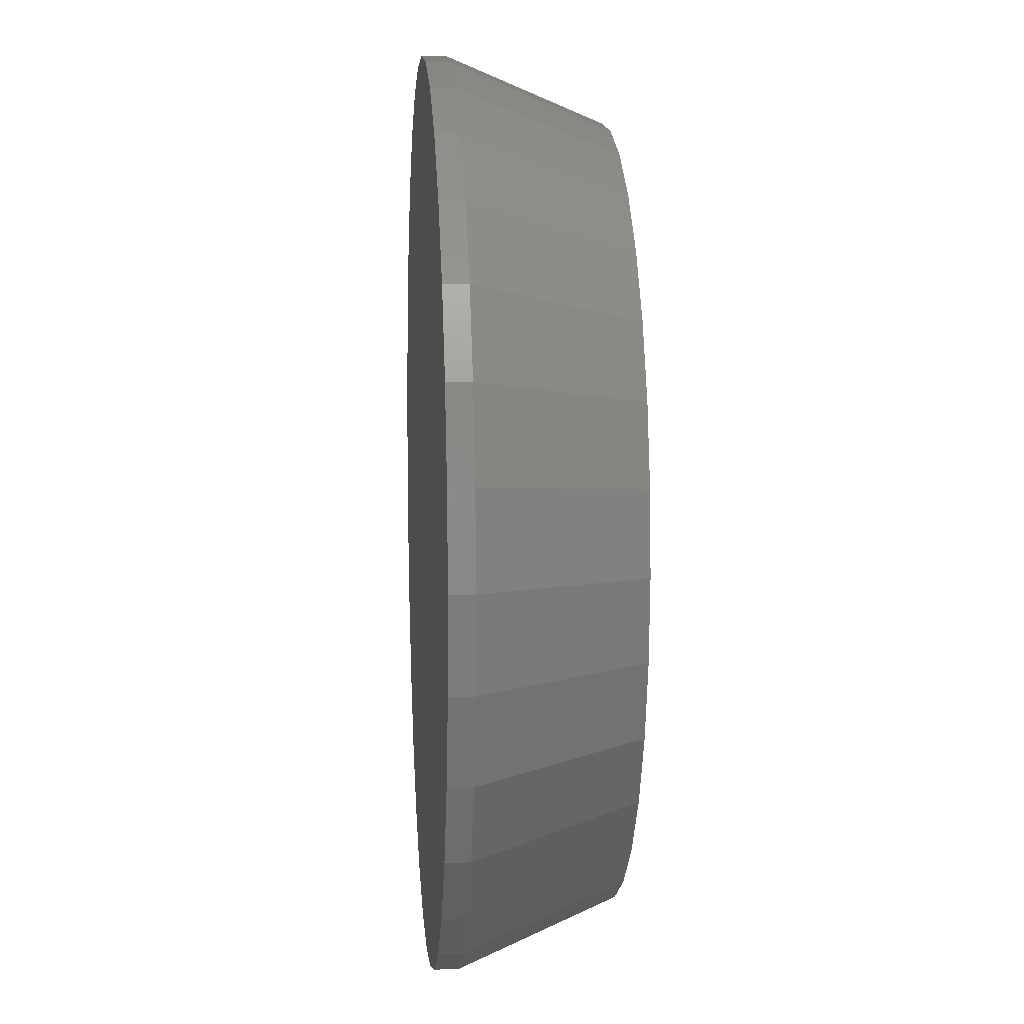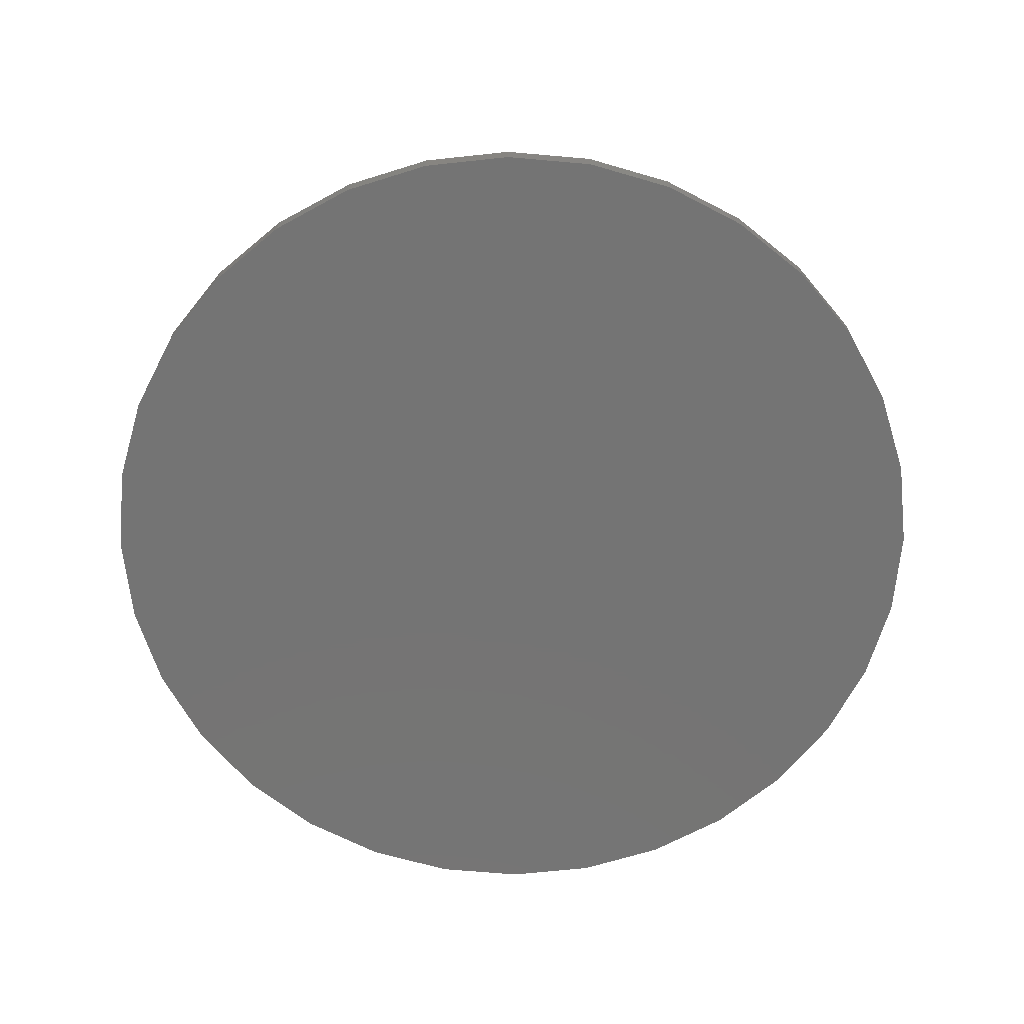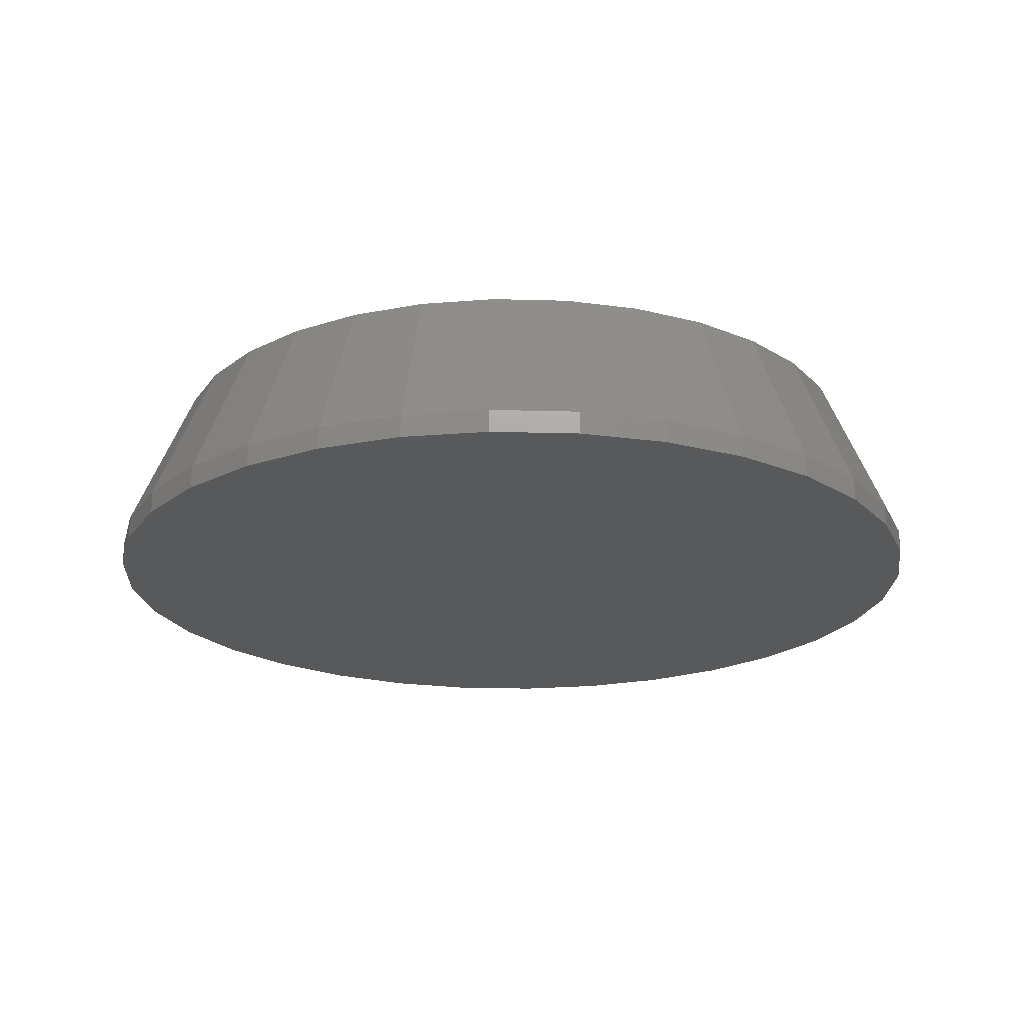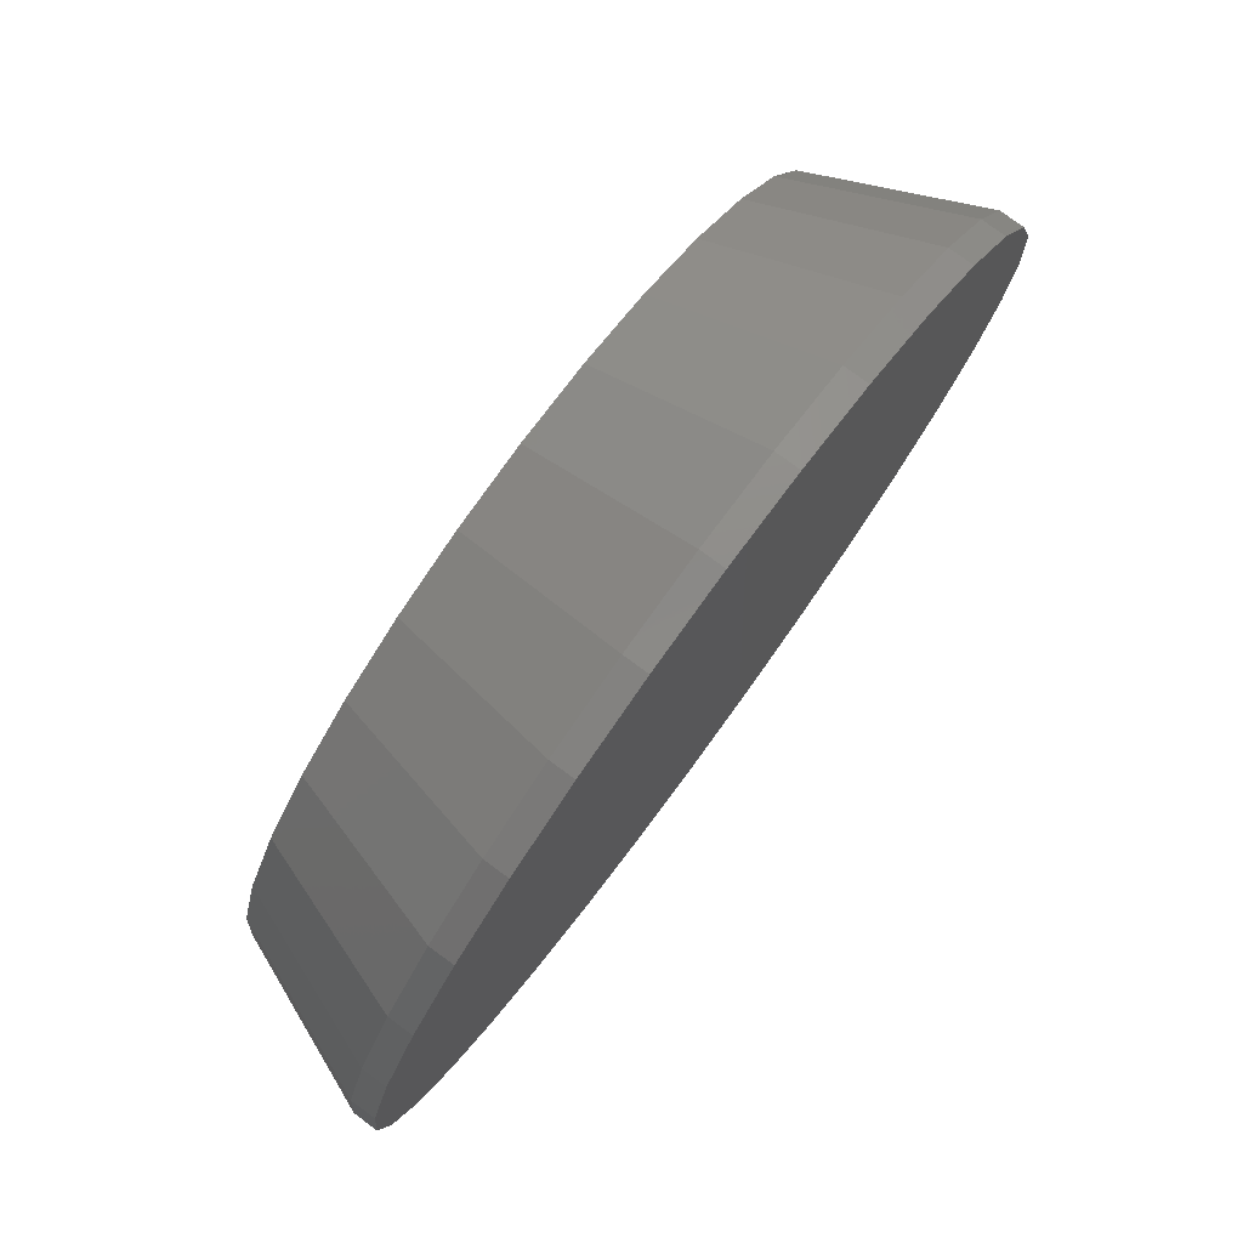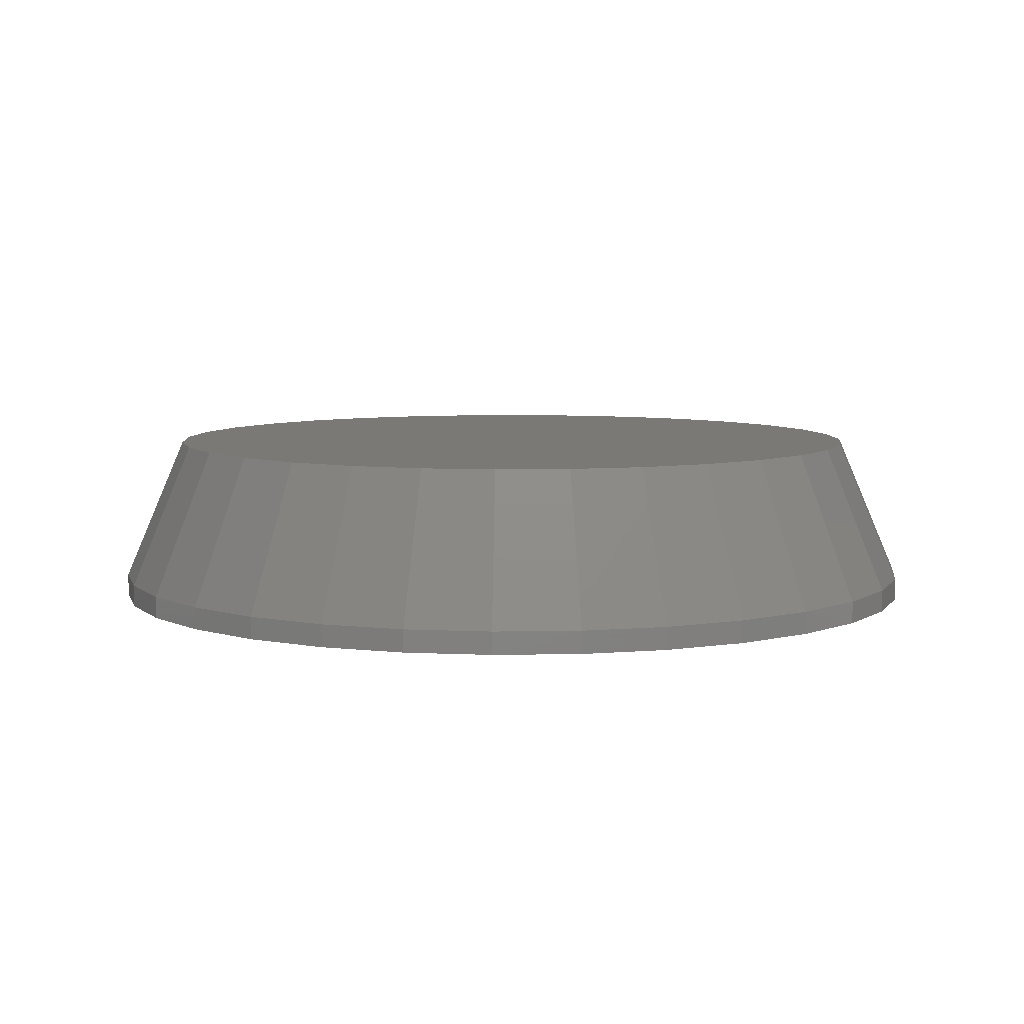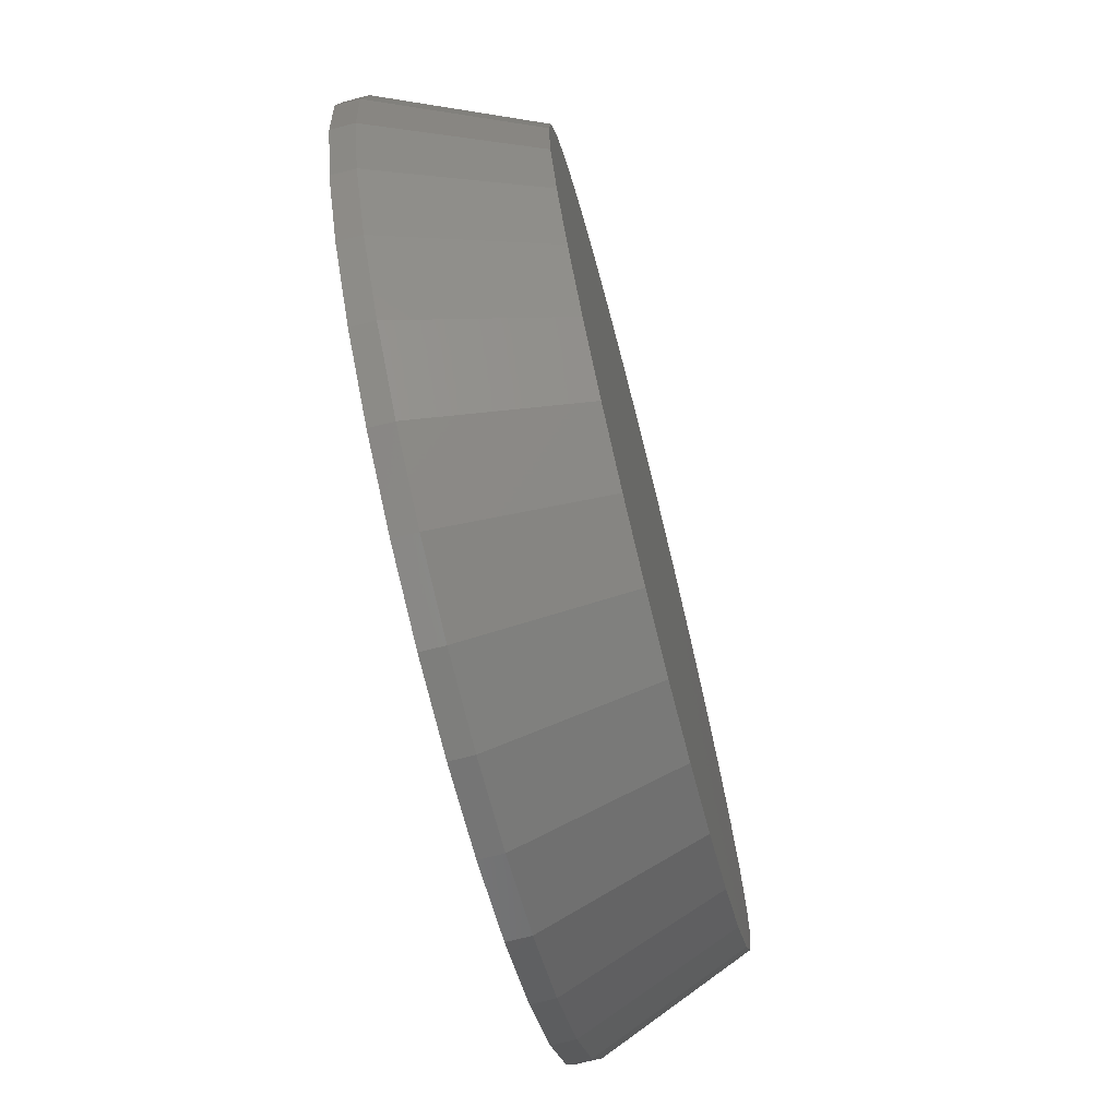
<metadata>
{"format":"stl","ext":"stl","renderer":"f3d","projection":"perspective","resolution":1024,"background":"white","views":[{"elev":8.6,"azim":-94.5,"up":"+Y"},{"elev":-66.5,"azim":169.3,"up":"+Z"},{"elev":-20.9,"azim":115.3,"up":"+Z"},{"elev":78.9,"azim":126.3,"up":"+Y"},{"elev":6.7,"azim":-132.5,"up":"+Z"},{"elev":-72.7,"azim":-75.8,"up":"+Y"}]}
</metadata>
<code>
# stl→obj: 96 verts, 188 faces
v -0.1186 0.6361 0.2969
v 0.1344 0.6361 0.2969
v 0.007895 0.6485 0.2969
v 0.2561 0.5992 0.2969
v -0.2403 0.5992 0.2969
v 0.3682 0.5392 0.2969
v -0.3524 0.5392 0.2969
v 0.4665 0.4586 0.2969
v -0.4507 0.4586 0.2969
v 0.5471 0.3603 0.2969
v -0.5313 0.3603 0.2969
v 0.607 0.2482 0.2969
v -0.5913 0.2482 0.2969
v 0.644 0.1265 0.2969
v -0.6282 0.1265 0.2969
v 0.6564 4.29e-17 0.2969
v -0.6406 4.741e-07 0.2969
v 0.644 -0.1265 0.2969
v -0.6282 -0.1265 0.2969
v 0.607 -0.2482 0.2969
v -0.5913 -0.2482 0.2969
v 0.5471 -0.3603 0.2969
v -0.5313 -0.3603 0.2969
v 0.4665 -0.4586 0.2969
v -0.4507 -0.4586 0.2969
v 0.3682 -0.5392 0.2969
v -0.3524 -0.5392 0.2969
v 0.2561 -0.5992 0.2969
v -0.2403 -0.5992 0.2969
v 0.1344 -0.6361 0.2969
v -0.1186 -0.6361 0.2969
v 0.007895 -0.6485 0.2969
v 0.7658 0 0
v 0.7658 -1.856e-16 0.03906
v 0.7512 -0.1479 0
v 0.7512 -0.1479 0.03906
v 0.7081 -0.29 0
v 0.7081 -0.29 0.03906
v 0.6381 -0.4211 0
v 0.6381 -0.4211 0.03906
v 0.5438 -0.5359 0
v 0.5438 -0.5359 0.03906
v 0.429 -0.6302 0
v 0.429 -0.6302 0.03906
v 0.2979 -0.7002 0
v 0.2979 -0.7002 0.03906
v 0.1558 -0.7433 0
v 0.1558 -0.7433 0.03906
v 0.007895 -0.7579 0
v 0.007895 -0.7579 0.03906
v -0.14 -0.7433 0
v -0.14 -0.7433 0.03906
v -0.2821 -0.7002 0
v -0.2821 -0.7002 0.03906
v -0.4132 -0.6302 0
v -0.4132 -0.6302 0.03906
v -0.528 -0.5359 0
v -0.528 -0.5359 0.03906
v -0.6223 -0.4211 0
v -0.6223 -0.4211 0.03906
v -0.6923 -0.29 0
v -0.6923 -0.29 0.03906
v -0.7354 -0.1479 0
v -0.7354 -0.1479 0.03906
v -0.75 9.281e-17 0
v -0.75 9.281e-17 0.03906
v -0.7354 0.1479 0
v -0.7354 0.1479 0.03906
v -0.6923 0.29 0
v -0.6923 0.29 0.03906
v -0.6223 0.4211 0
v -0.6223 0.4211 0.03906
v -0.528 0.5359 0
v -0.528 0.5359 0.03906
v -0.4132 0.6302 0
v -0.4132 0.6302 0.03906
v -0.2821 0.7002 0
v -0.2821 0.7002 0.03906
v -0.14 0.7433 0
v -0.14 0.7433 0.03906
v 0.007895 0.7579 0
v 0.007895 0.7579 0.03906
v 0.1558 0.7433 0
v 0.1558 0.7433 0.03906
v 0.2979 0.7002 0
v 0.2979 0.7002 0.03906
v 0.429 0.6302 0
v 0.429 0.6302 0.03906
v 0.5438 0.5359 0
v 0.5438 0.5359 0.03906
v 0.6381 0.4211 0
v 0.6381 0.4211 0.03906
v 0.7081 0.29 0
v 0.7081 0.29 0.03906
v 0.7512 0.1479 0
v 0.7512 0.1479 0.03906
f 1 2 3
f 2 1 4
f 4 1 5
f 4 5 6
f 6 5 7
f 6 7 8
f 8 7 9
f 8 9 10
f 10 9 11
f 10 11 12
f 12 11 13
f 12 13 14
f 14 13 15
f 14 15 16
f 16 15 17
f 16 17 18
f 18 17 19
f 18 19 20
f 20 19 21
f 20 21 22
f 22 21 23
f 22 23 24
f 24 23 25
f 24 25 26
f 26 25 27
f 26 27 28
f 28 27 29
f 28 29 30
f 30 29 31
f 30 31 32
f 33 34 35
f 35 34 36
f 35 36 37
f 37 36 38
f 37 38 39
f 39 38 40
f 39 40 41
f 41 40 42
f 41 42 43
f 43 42 44
f 43 44 45
f 45 44 46
f 45 46 47
f 47 46 48
f 47 48 49
f 49 48 50
f 49 50 51
f 51 50 52
f 51 52 53
f 53 52 54
f 53 54 55
f 55 54 56
f 55 56 57
f 57 56 58
f 57 58 59
f 59 58 60
f 59 60 61
f 61 60 62
f 61 62 63
f 63 62 64
f 63 64 65
f 65 64 66
f 65 66 67
f 67 66 68
f 67 68 69
f 69 68 70
f 69 70 71
f 71 70 72
f 71 72 73
f 73 72 74
f 73 74 75
f 75 74 76
f 75 76 77
f 77 76 78
f 77 78 79
f 79 78 80
f 79 80 81
f 81 80 82
f 81 82 83
f 83 82 84
f 83 84 85
f 85 84 86
f 85 86 87
f 87 86 88
f 87 88 89
f 89 88 90
f 89 90 91
f 91 90 92
f 91 92 93
f 93 92 94
f 93 94 95
f 95 94 96
f 95 96 33
f 33 96 34
f 82 2 84
f 84 2 4
f 84 4 86
f 86 4 6
f 86 6 88
f 88 6 8
f 88 8 90
f 90 8 10
f 90 10 92
f 92 10 12
f 92 12 94
f 94 12 14
f 94 14 96
f 96 14 16
f 96 16 34
f 2 82 3
f 3 82 80
f 3 80 1
f 1 80 78
f 1 78 5
f 5 78 76
f 5 76 7
f 7 76 74
f 7 74 9
f 9 74 72
f 9 72 11
f 11 72 70
f 11 70 13
f 13 70 68
f 13 68 15
f 15 68 66
f 15 66 17
f 50 31 52
f 52 31 29
f 52 29 54
f 54 29 27
f 54 27 56
f 56 27 25
f 56 25 58
f 58 25 23
f 58 23 60
f 60 23 21
f 60 21 62
f 62 21 19
f 62 19 64
f 64 19 17
f 64 17 66
f 31 50 32
f 32 50 48
f 32 48 30
f 30 48 46
f 30 46 28
f 28 46 44
f 28 44 26
f 26 44 42
f 26 42 24
f 24 42 40
f 24 40 22
f 22 40 38
f 22 38 20
f 20 38 36
f 20 36 18
f 18 36 34
f 18 34 16
f 81 83 79
f 49 51 47
f 47 51 53
f 47 53 45
f 45 53 55
f 45 55 43
f 43 55 57
f 43 57 41
f 41 57 59
f 41 59 39
f 39 59 61
f 39 61 37
f 37 61 63
f 37 63 35
f 35 63 65
f 35 65 33
f 33 65 67
f 33 67 95
f 95 67 69
f 95 69 93
f 93 69 71
f 93 71 91
f 91 71 73
f 91 73 89
f 89 73 75
f 89 75 87
f 87 75 77
f 87 77 85
f 85 77 79
f 85 79 83

</code>
